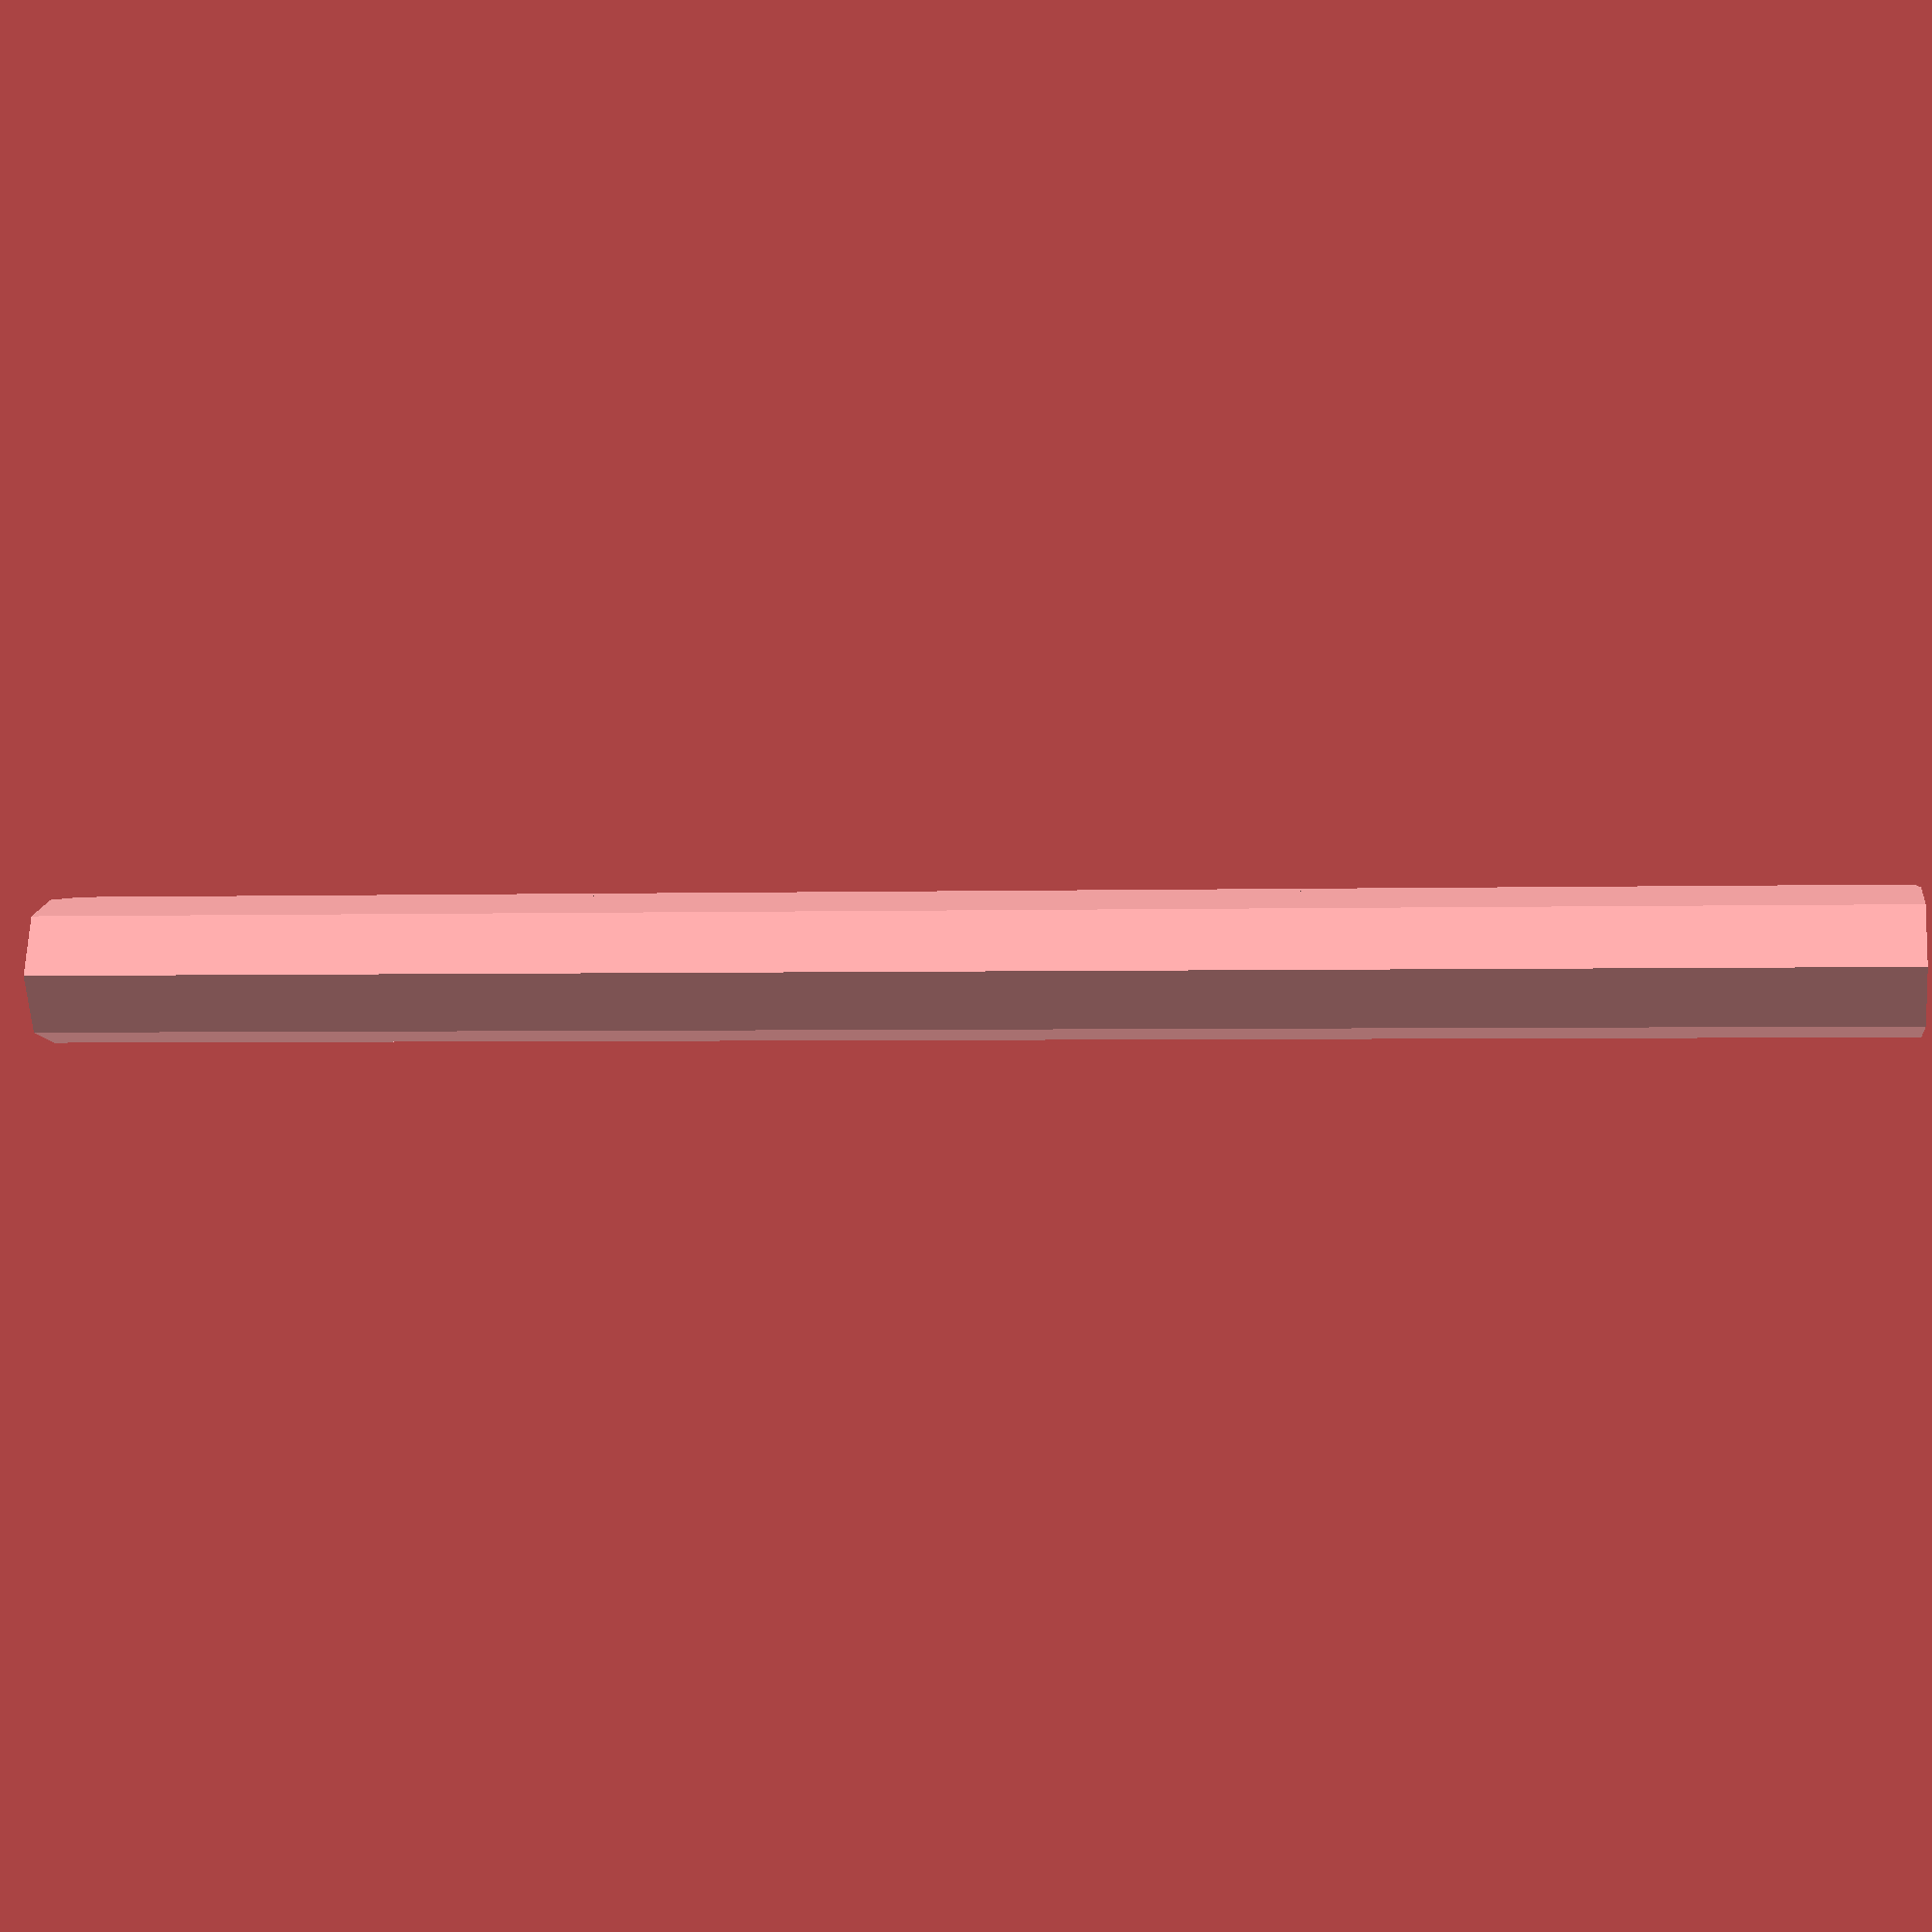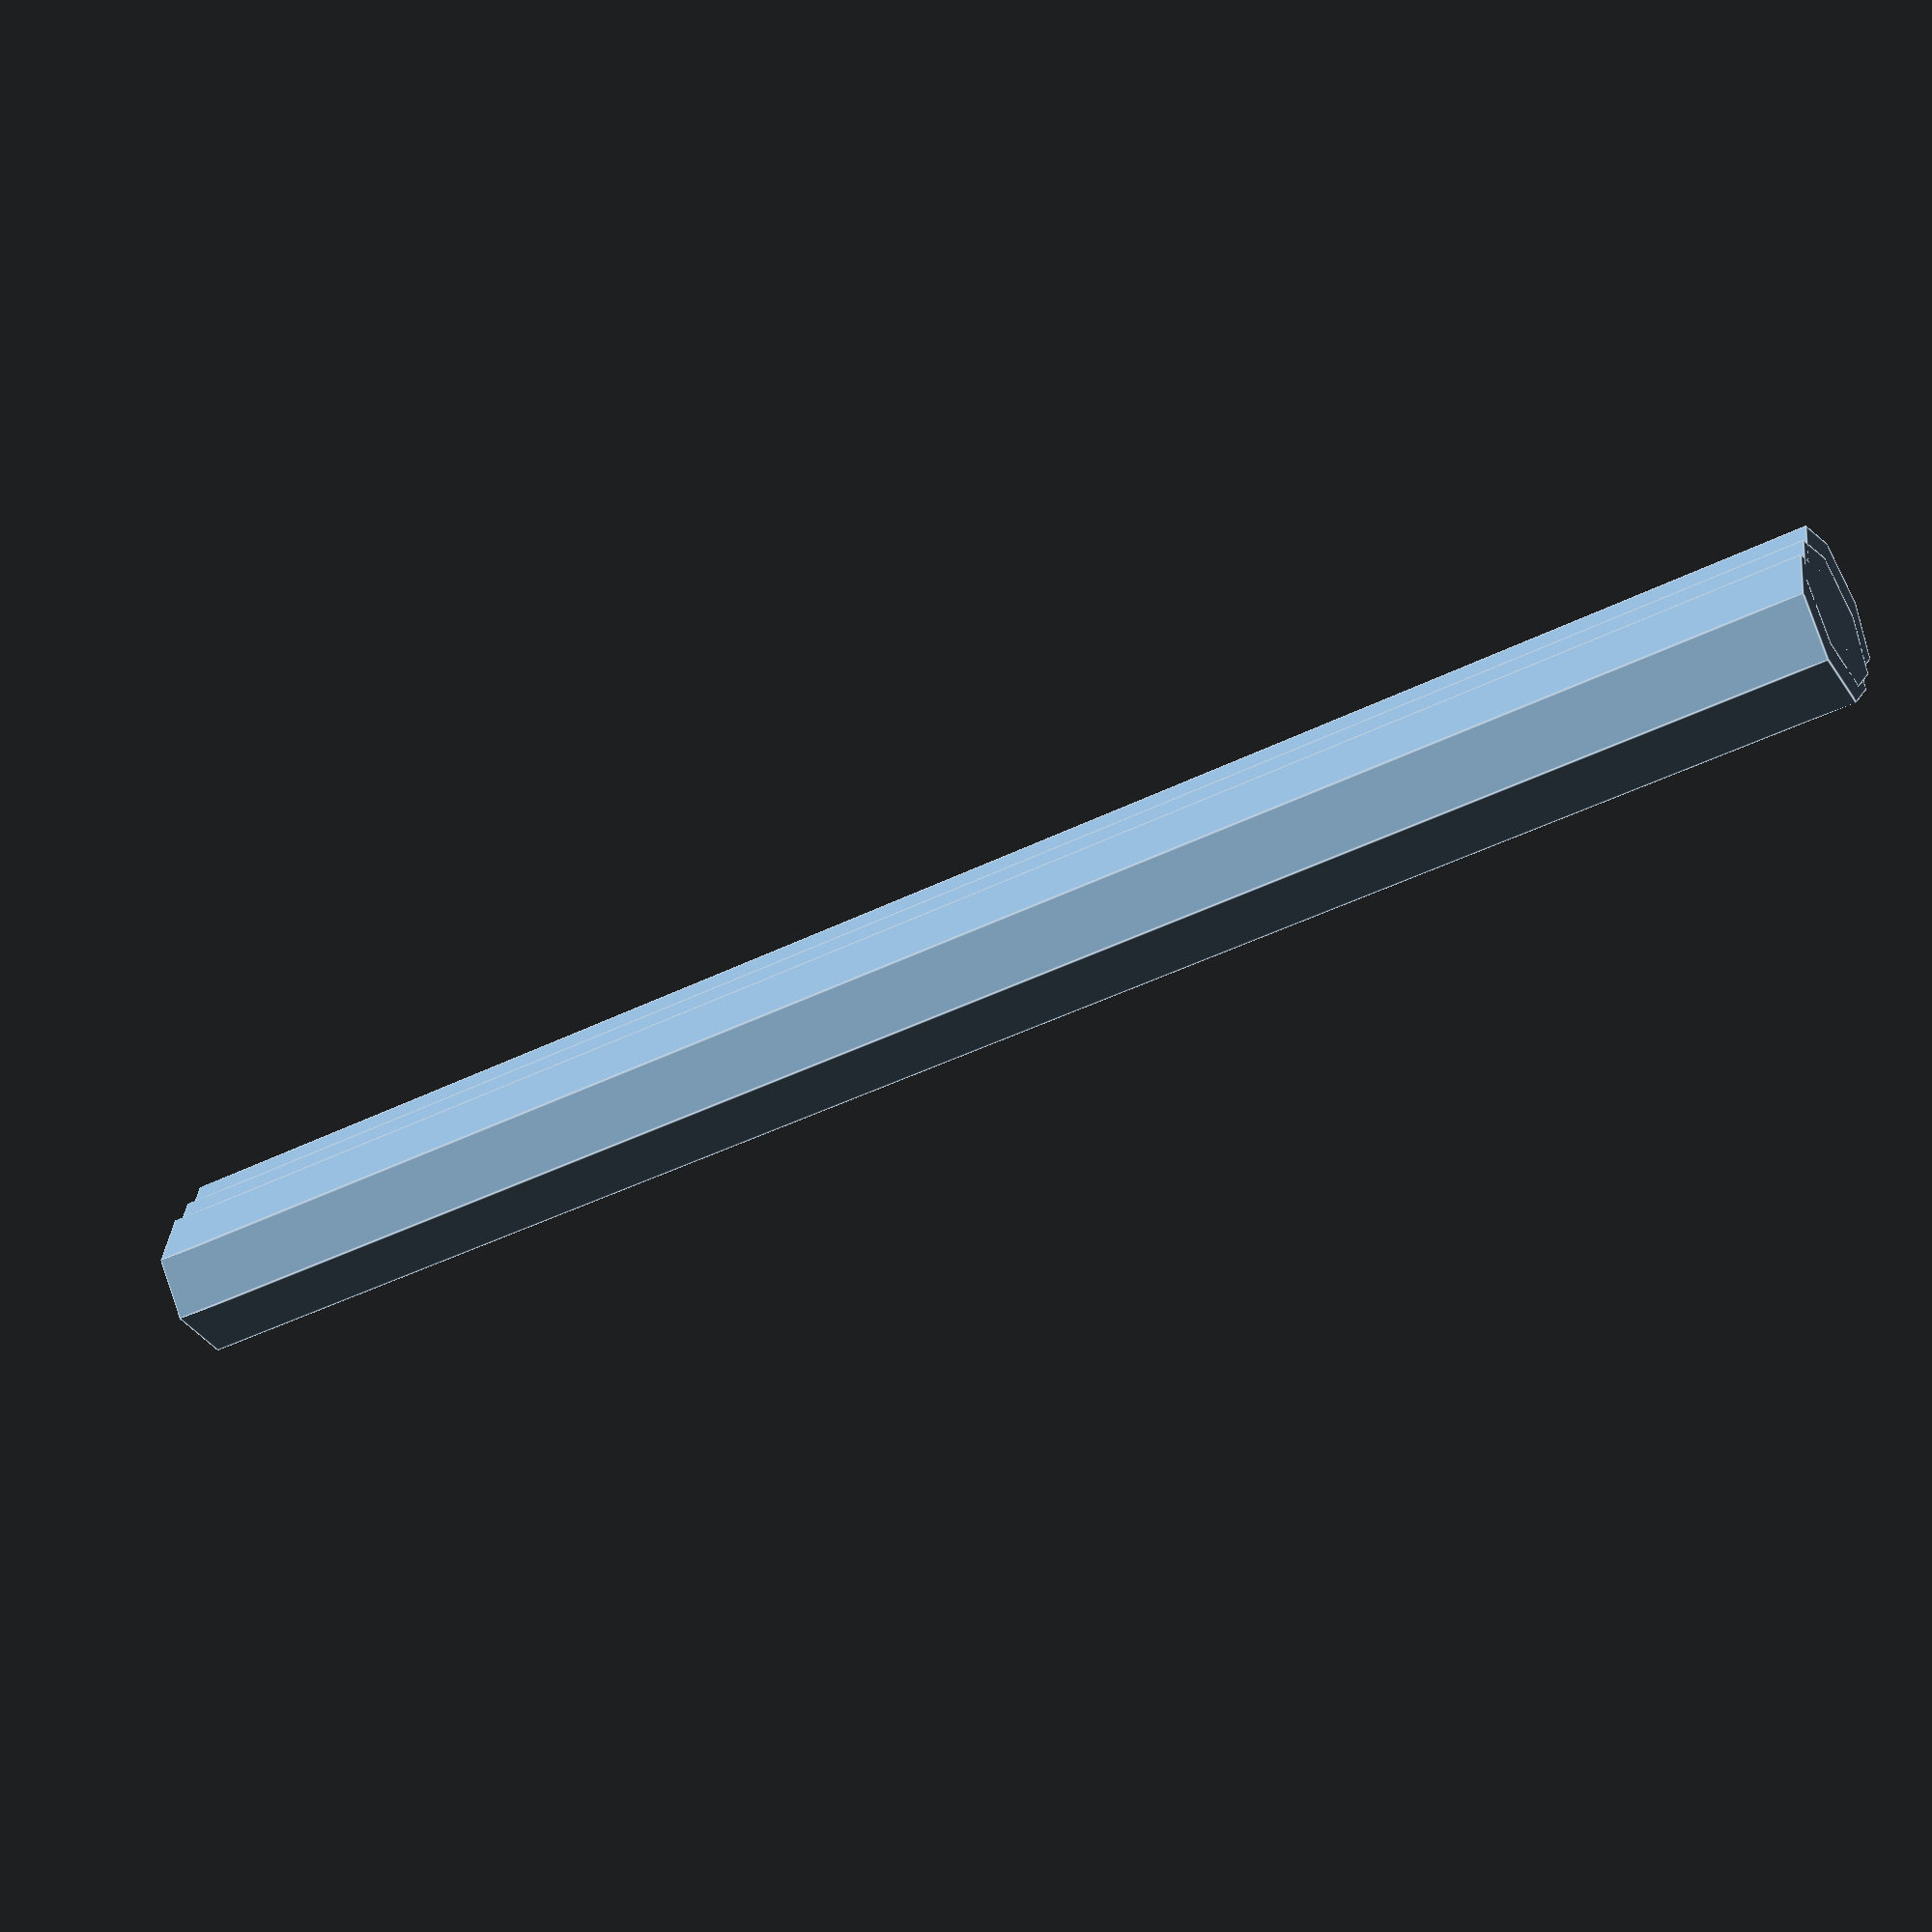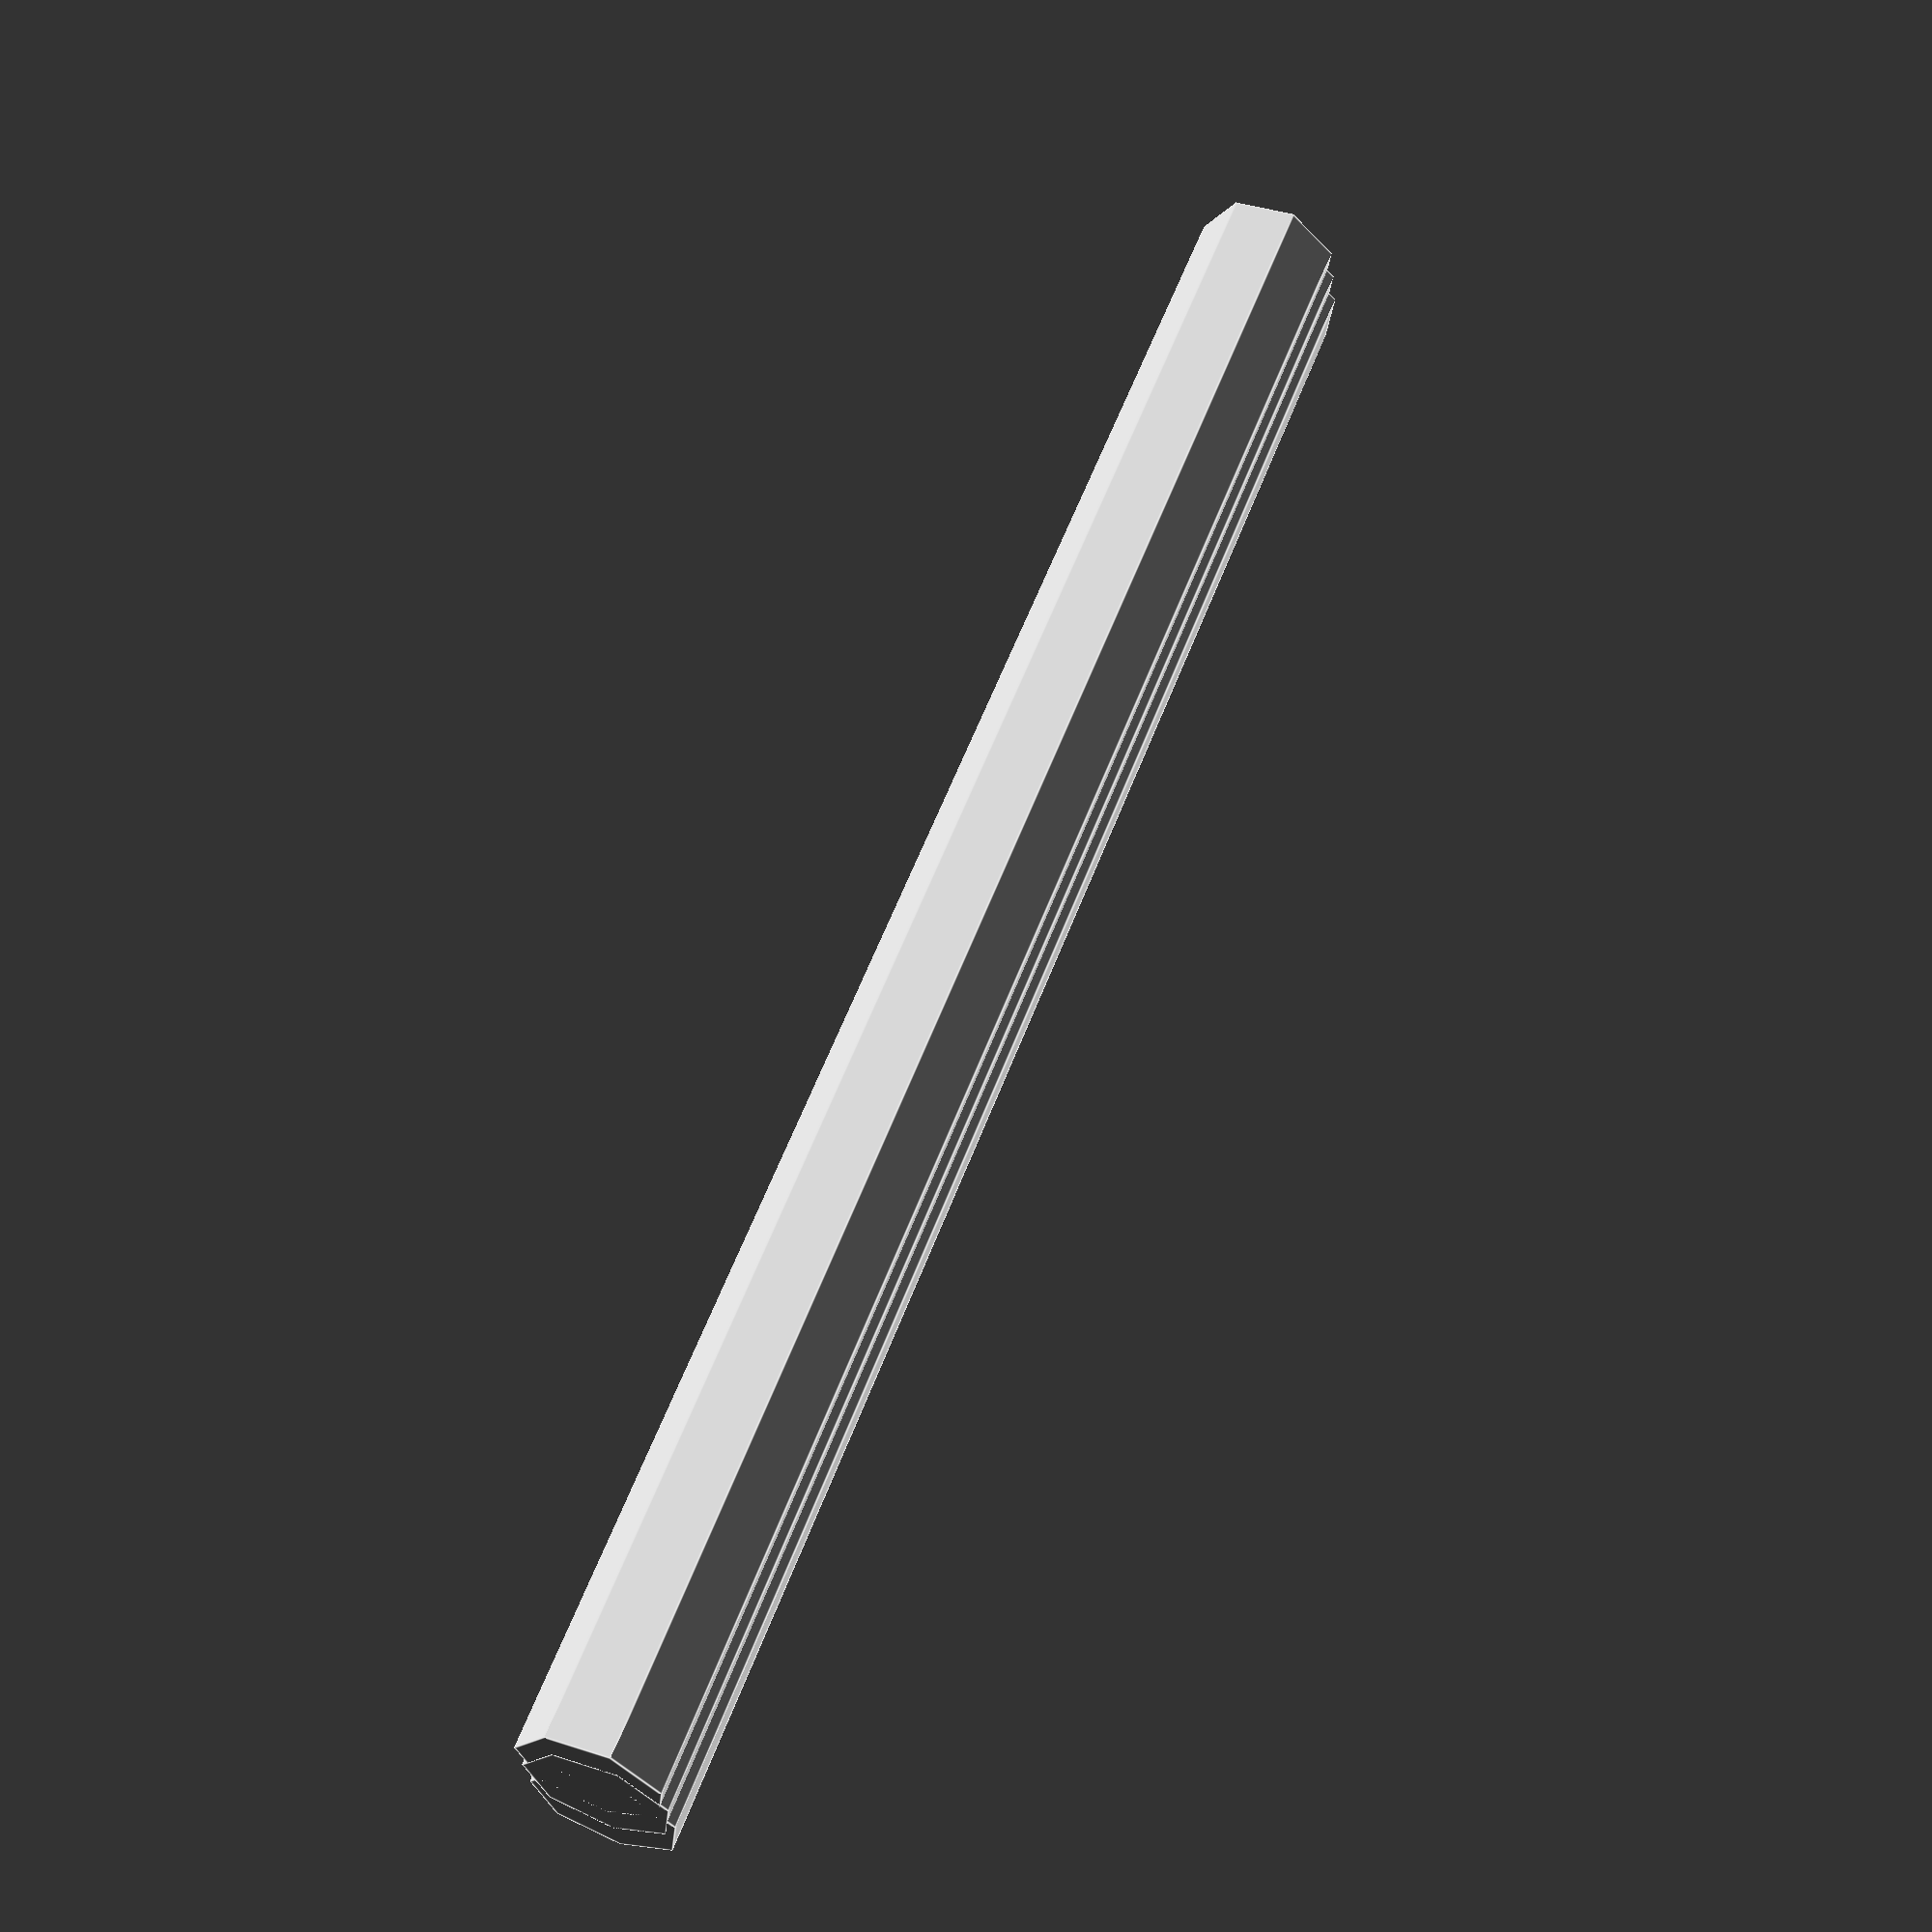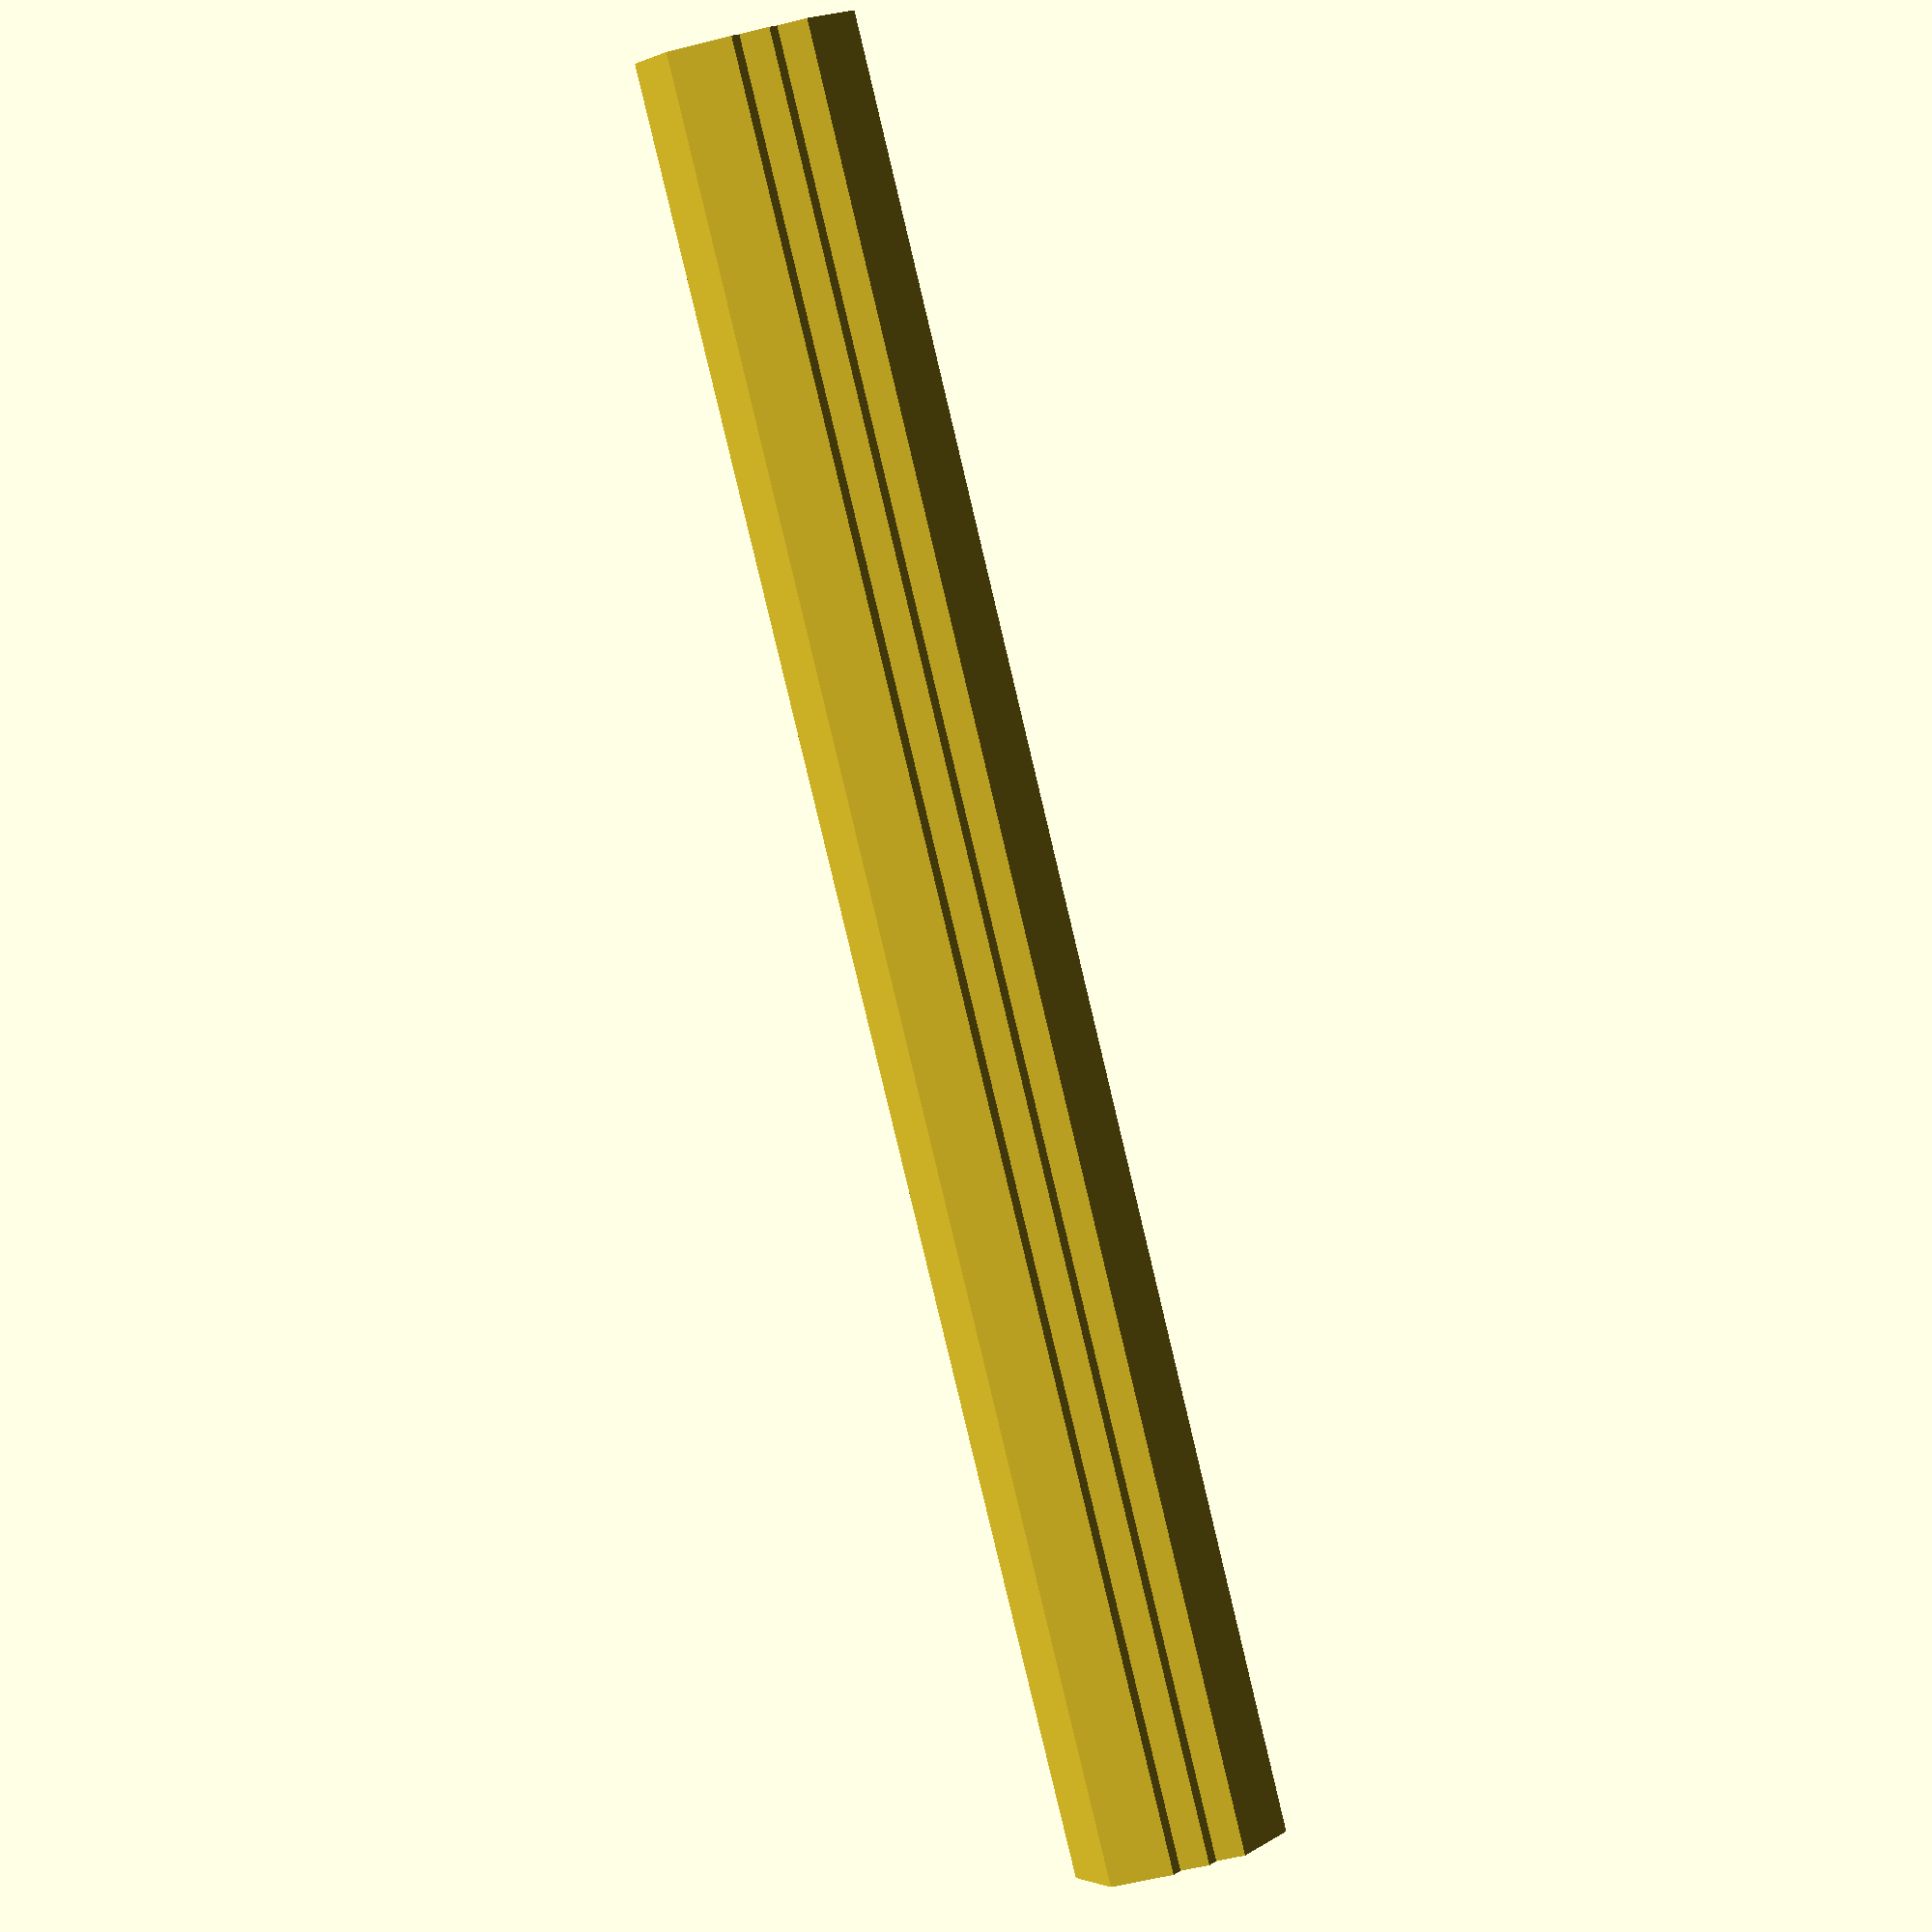
<openscad>
use <MCAD/involute_gears.scad>
module stepper_mount(w=3) {
translate([1,0,0]) cylinder(
	h=50,
	d=w,
	center=true
	);
translate([-1,0,0]) cylinder(
	h=50,
	d=w,
	center=true
	);
cylinder(
	h=50,
	d=w,
	center=true
	);

}


difference() {
gear(
    number_of_teeth = 10,
    circular_pitch=400,
    hub_diameter = 7,
    bore_diameter = 1,
    gear_thickness = 8,
    rim_thickness = 8,
    hub_thickness = 6,
    circles=0);
stepper_mount(w=4);
};
;

</openscad>
<views>
elev=182.2 azim=185.0 roll=82.7 proj=p view=solid
elev=222.4 azim=245.4 roll=59.1 proj=p view=edges
elev=120.7 azim=277.1 roll=339.2 proj=p view=edges
elev=82.7 azim=6.9 roll=193.4 proj=p view=solid
</views>
